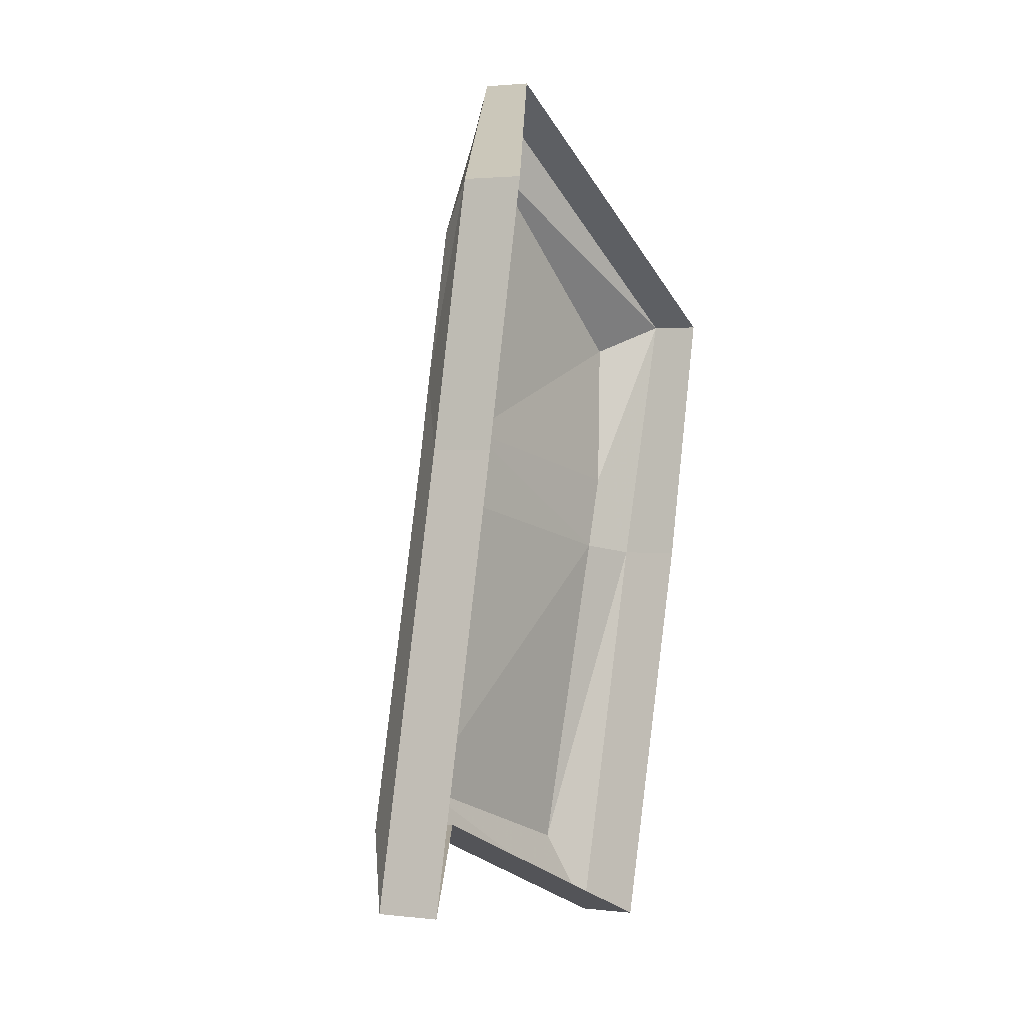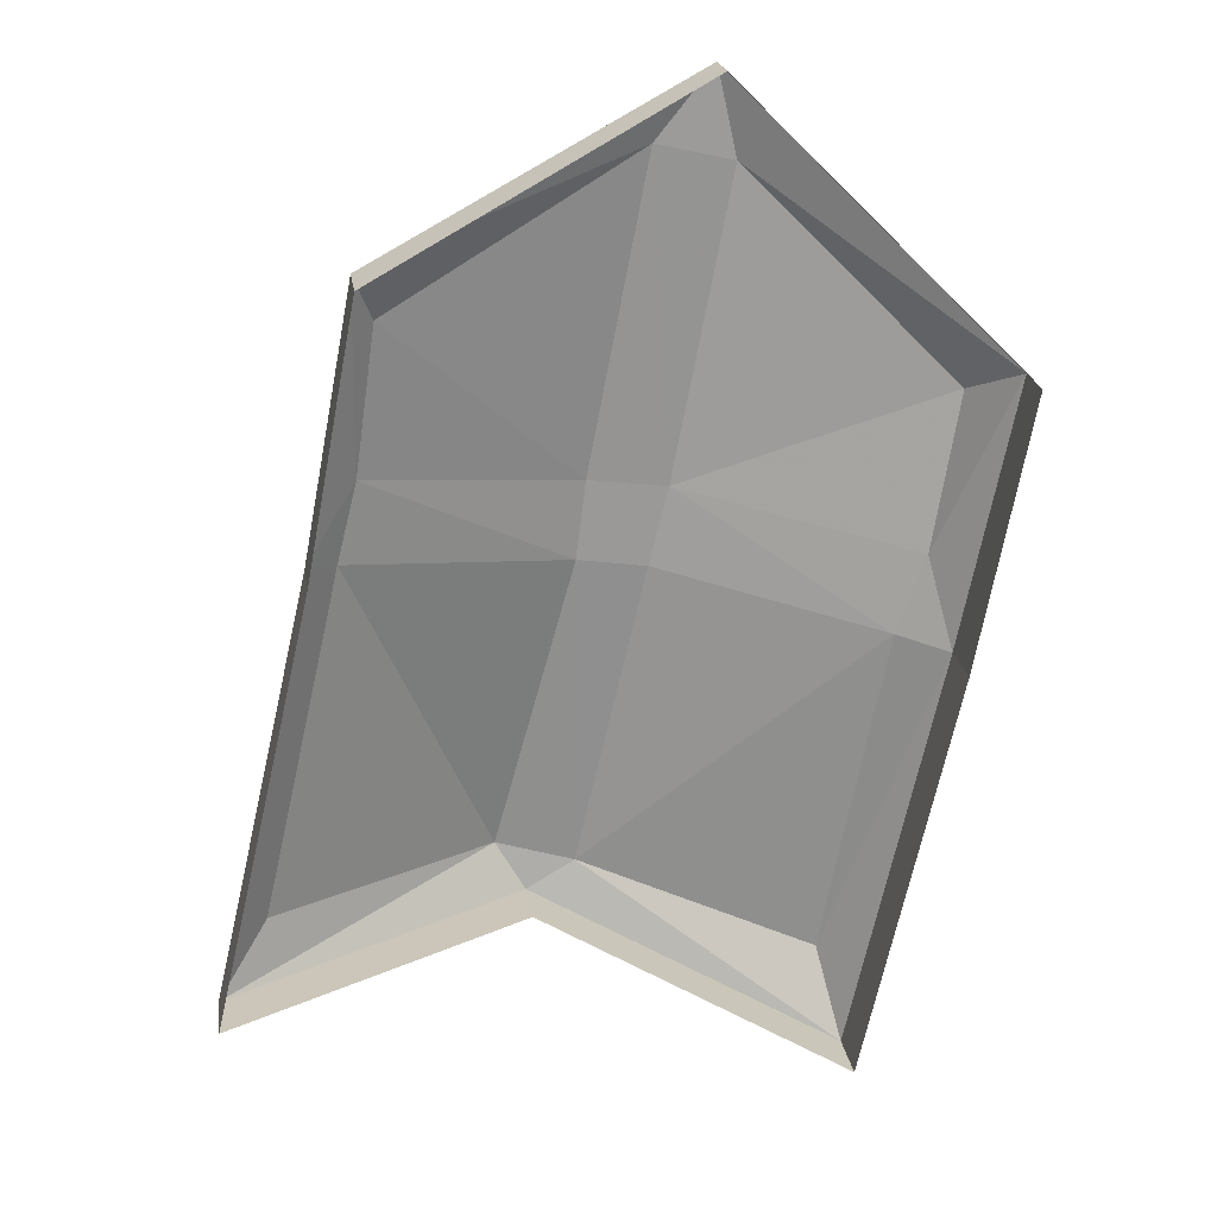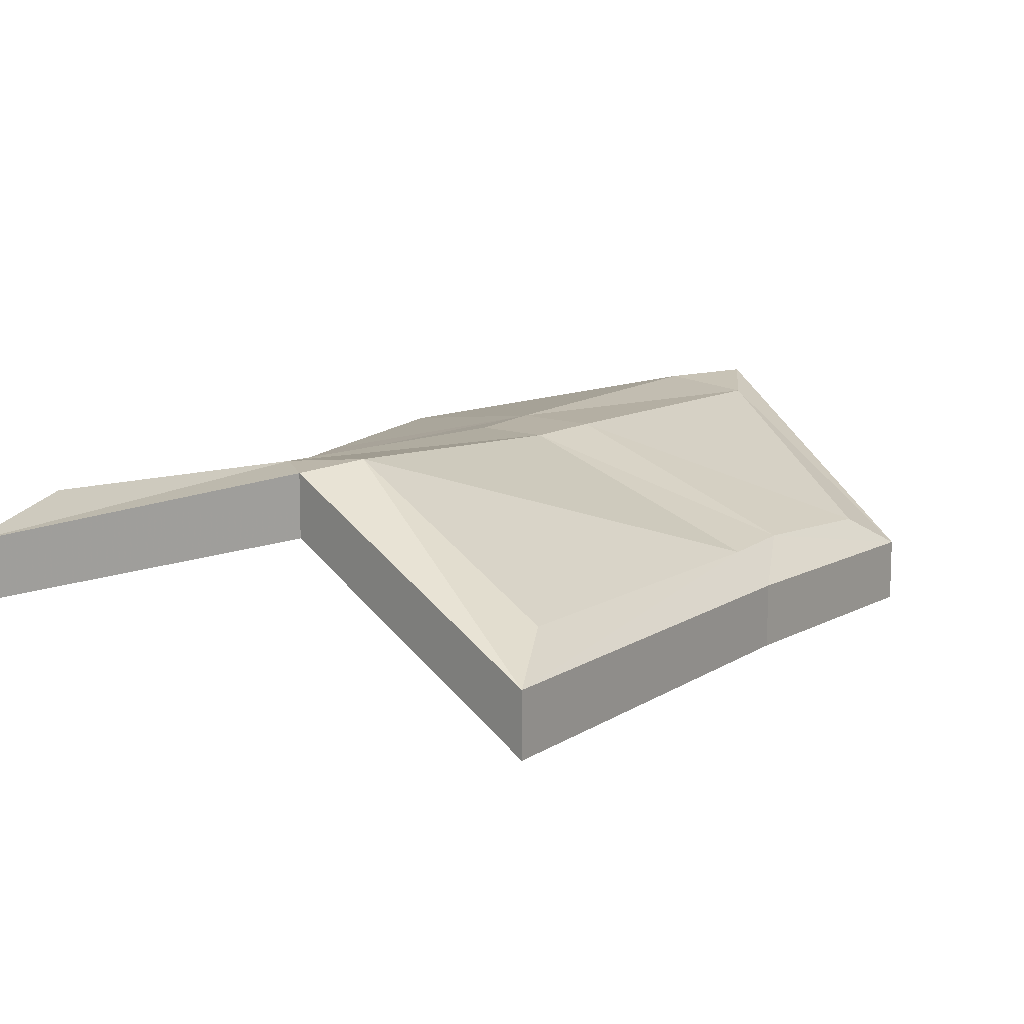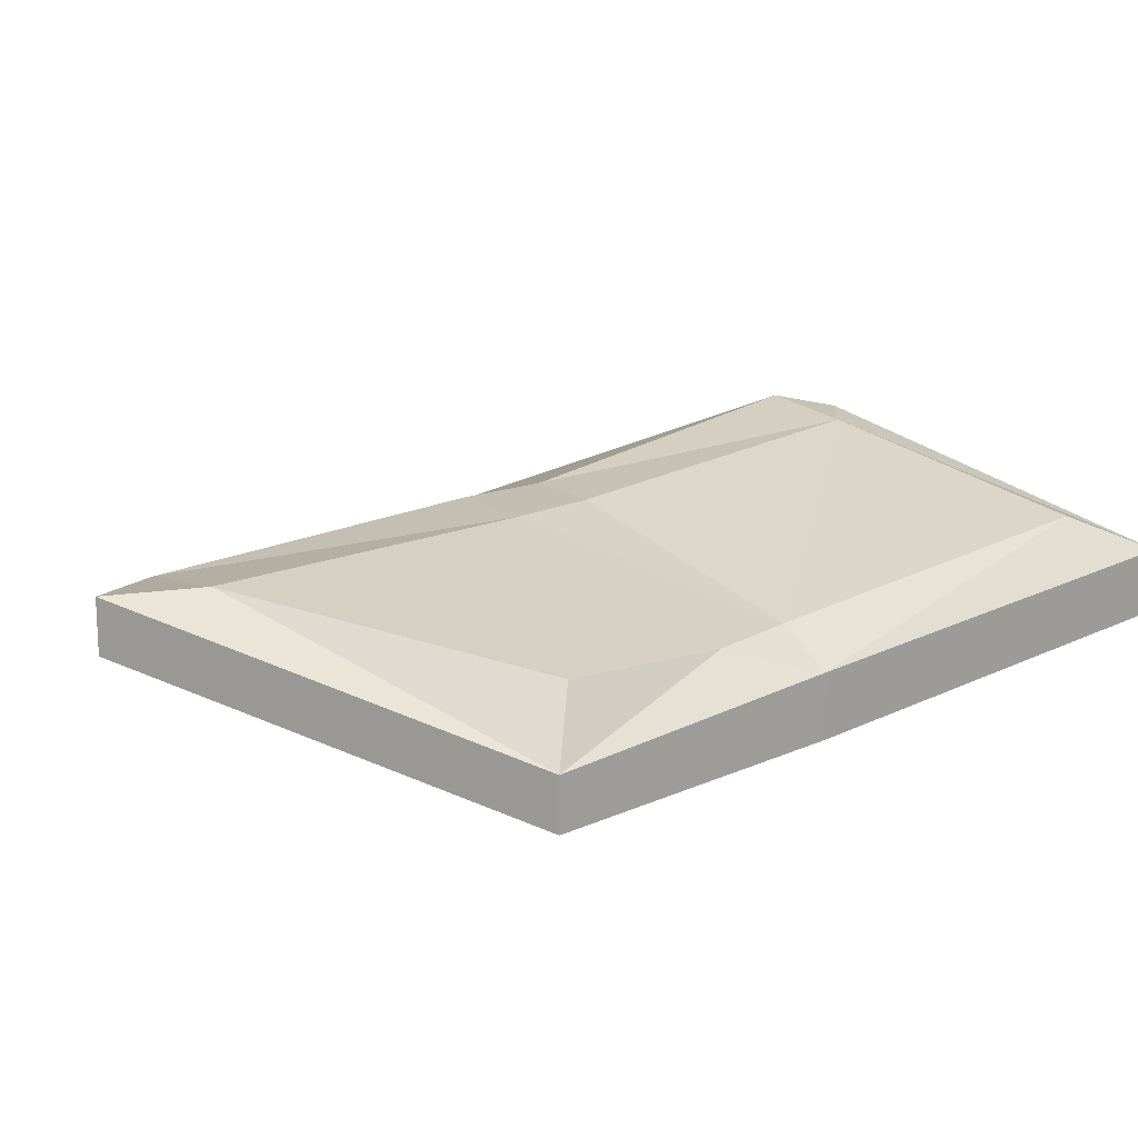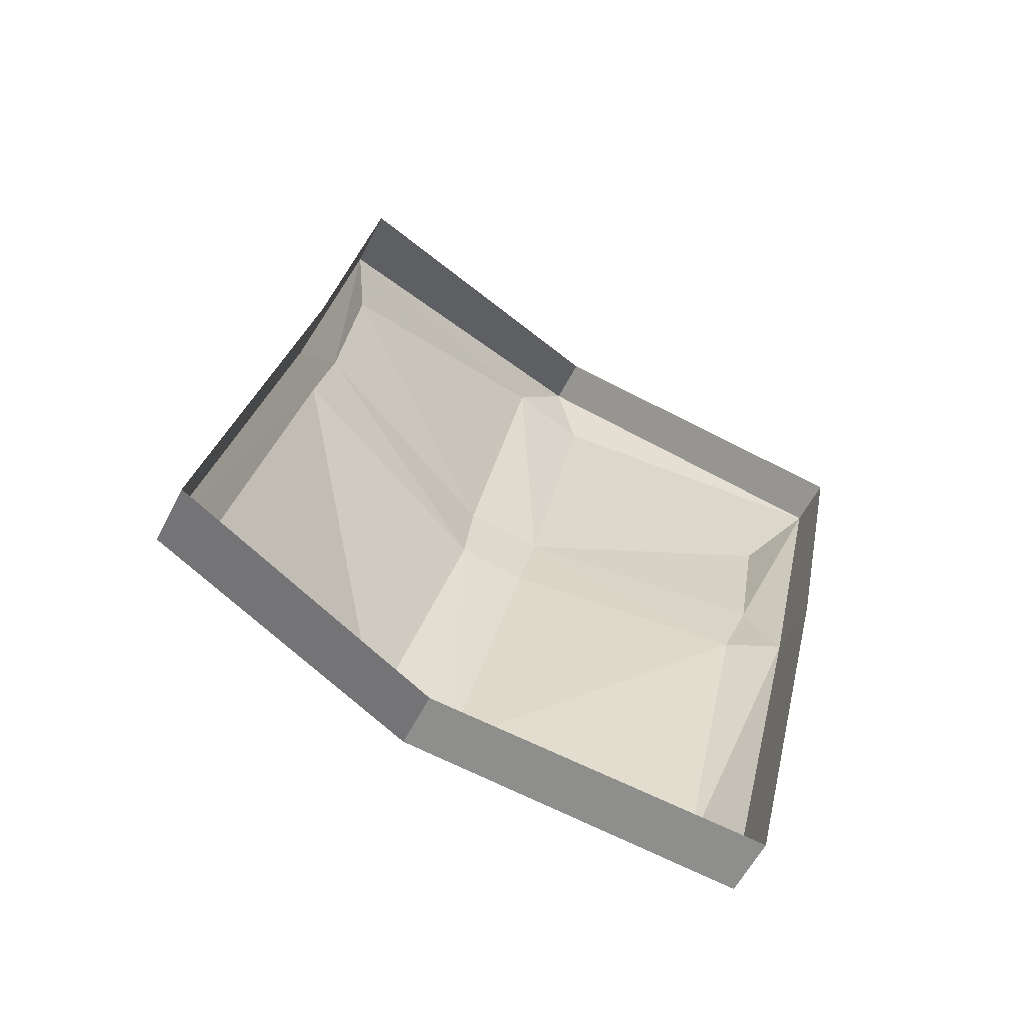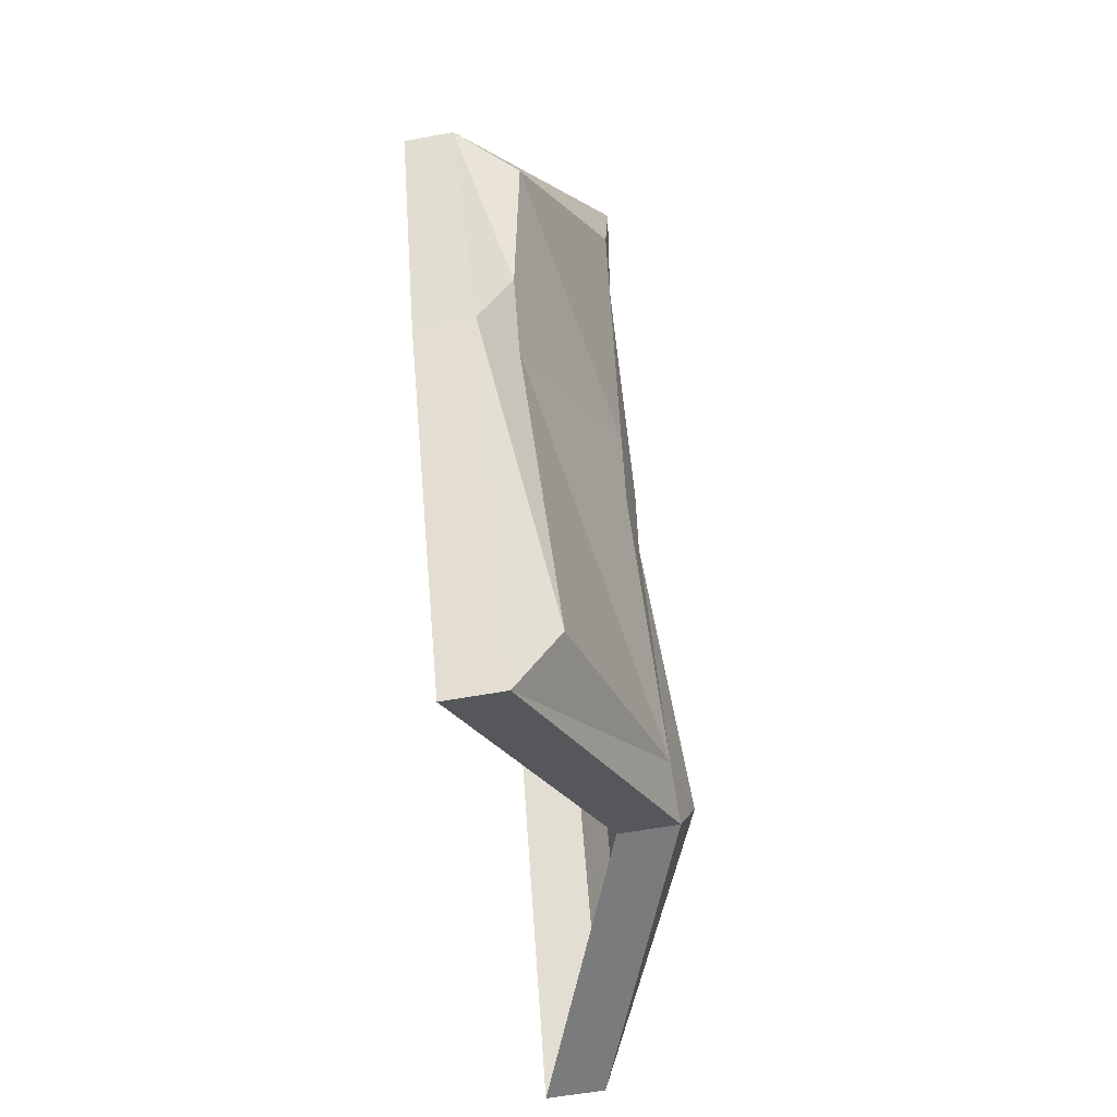
<metadata>
{"format":"obj","ext":"obj","renderer":"f3d","projection":"perspective","resolution":1024,"background":"white","views":[{"elev":1.9,"azim":-66.2,"up":"+Z"},{"elev":21.5,"azim":-8.2,"up":"+Z"},{"elev":12.5,"azim":-135.1,"up":"+Y"},{"elev":17.1,"azim":60.9,"up":"+Y"},{"elev":-58.4,"azim":-26.8,"up":"+Z"},{"elev":-53.1,"azim":101.5,"up":"+Z"}]}
</metadata>
<code>
v -0.07031 0.0625 -0.3281
v 0.1719 -0.007812 -0.4453
v 0.1719 0.03906 -0.4453
v -0.07031 0.1094 -0.3281
v -0.3125 0.007812 -0.3516
v -0.3125 -0.03906 -0.3516
v -0.2344 0 -0.007812
v -0.2344 -0.04688 -0.007812
v -0.1953 -0.007812 0.2031
v -0.1953 -0.05469 0.2031
v 0.07031 0.09375 0.3203
v 0.07031 0.05469 0.3203
v 0.2812 0.007812 0.1094
v 0.2812 -0.03125 0.1094
v 0.2422 0.02344 -0.1094
v 0.2422 -0.02344 -0.1094
v 0.03906 0.09375 0.007812
v 0.08594 0.09375 0.25
v 0.02344 0.08594 0.2656
v -0.02344 0.09375 0.01562
v 0.02344 0.09375 -0.05469
v 0.2031 0.04688 -0.1016
v 0.2266 0.04688 -0.03906
v 0.25 0.05469 0.08594
v -0.1797 0.01562 0.1641
v -0.1953 0.02344 0.04688
v -0.03125 0.09375 -0.04688
v -0.03125 0.1094 -0.3047
v 0.1562 0.07031 -0.375
v -0.2109 0.02344 -0.01562
v -0.09375 0.1172 -0.2891
v -0.2734 0.03125 -0.2969
f 1 2 3
f 1 3 4
f 1 4 5
f 1 5 6
f 6 5 7
f 6 7 8
f 8 7 9
f 8 9 10
f 10 9 11
f 10 11 12
f 12 11 13
f 12 13 14
f 14 13 15
f 14 15 16
f 16 15 3
f 16 3 2
f 17 18 19
f 17 19 20
f 17 20 21
f 17 21 22
f 17 22 23
f 17 23 24
f 17 24 18
f 18 24 13
f 18 13 11
f 18 11 19
f 19 11 9
f 19 9 25
f 19 25 20
f 20 25 26
f 20 26 27
f 20 27 21
f 21 27 28
f 21 28 22
f 22 28 29
f 22 29 15
f 22 15 23
f 23 15 13
f 23 13 24
f 27 26 30
f 27 30 31
f 27 31 28
f 28 31 4
f 28 4 3
f 28 3 29
f 29 3 15
f 30 32 31
f 31 32 5
f 31 5 4
f 5 32 30
f 5 30 7
f 7 30 26
f 7 26 9
f 9 26 25

</code>
